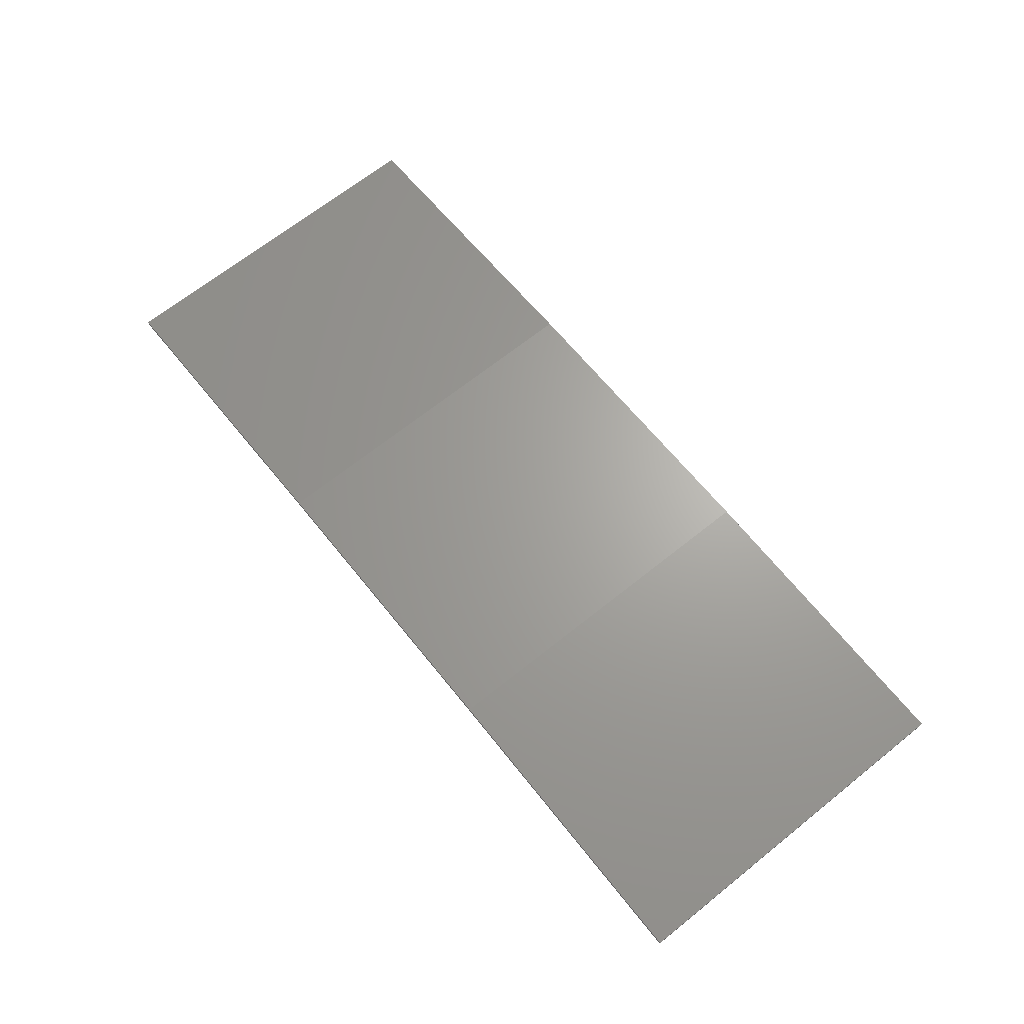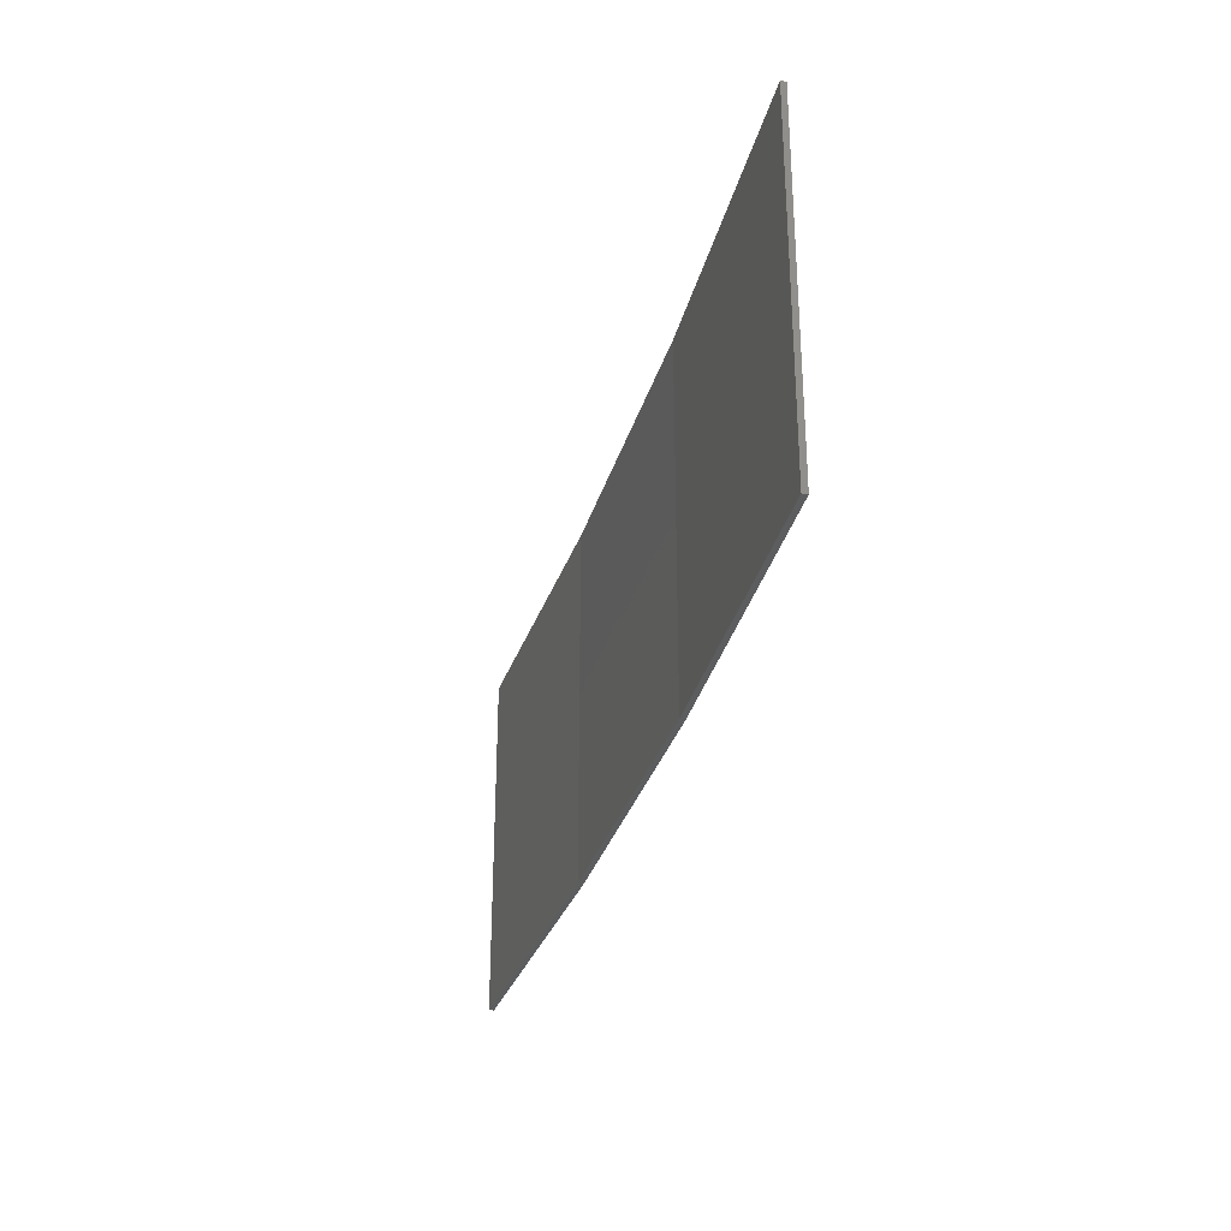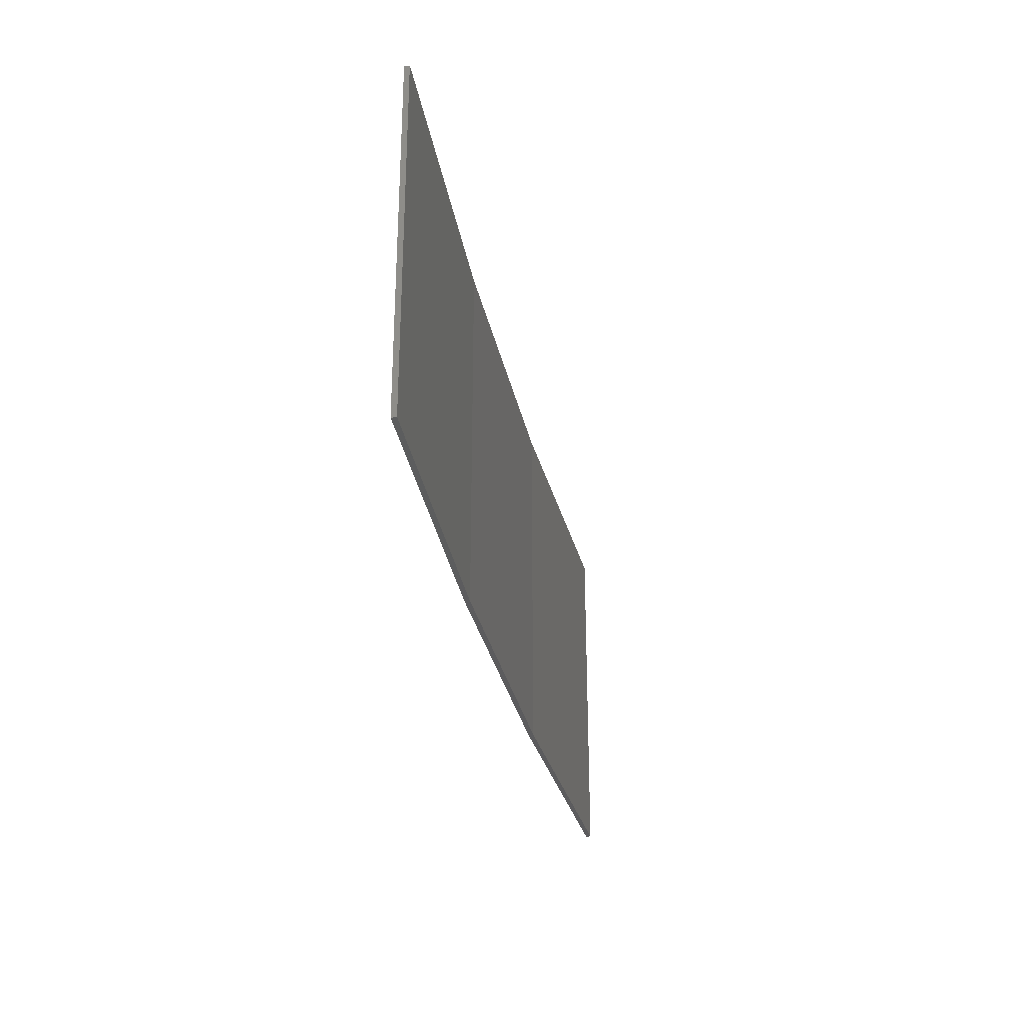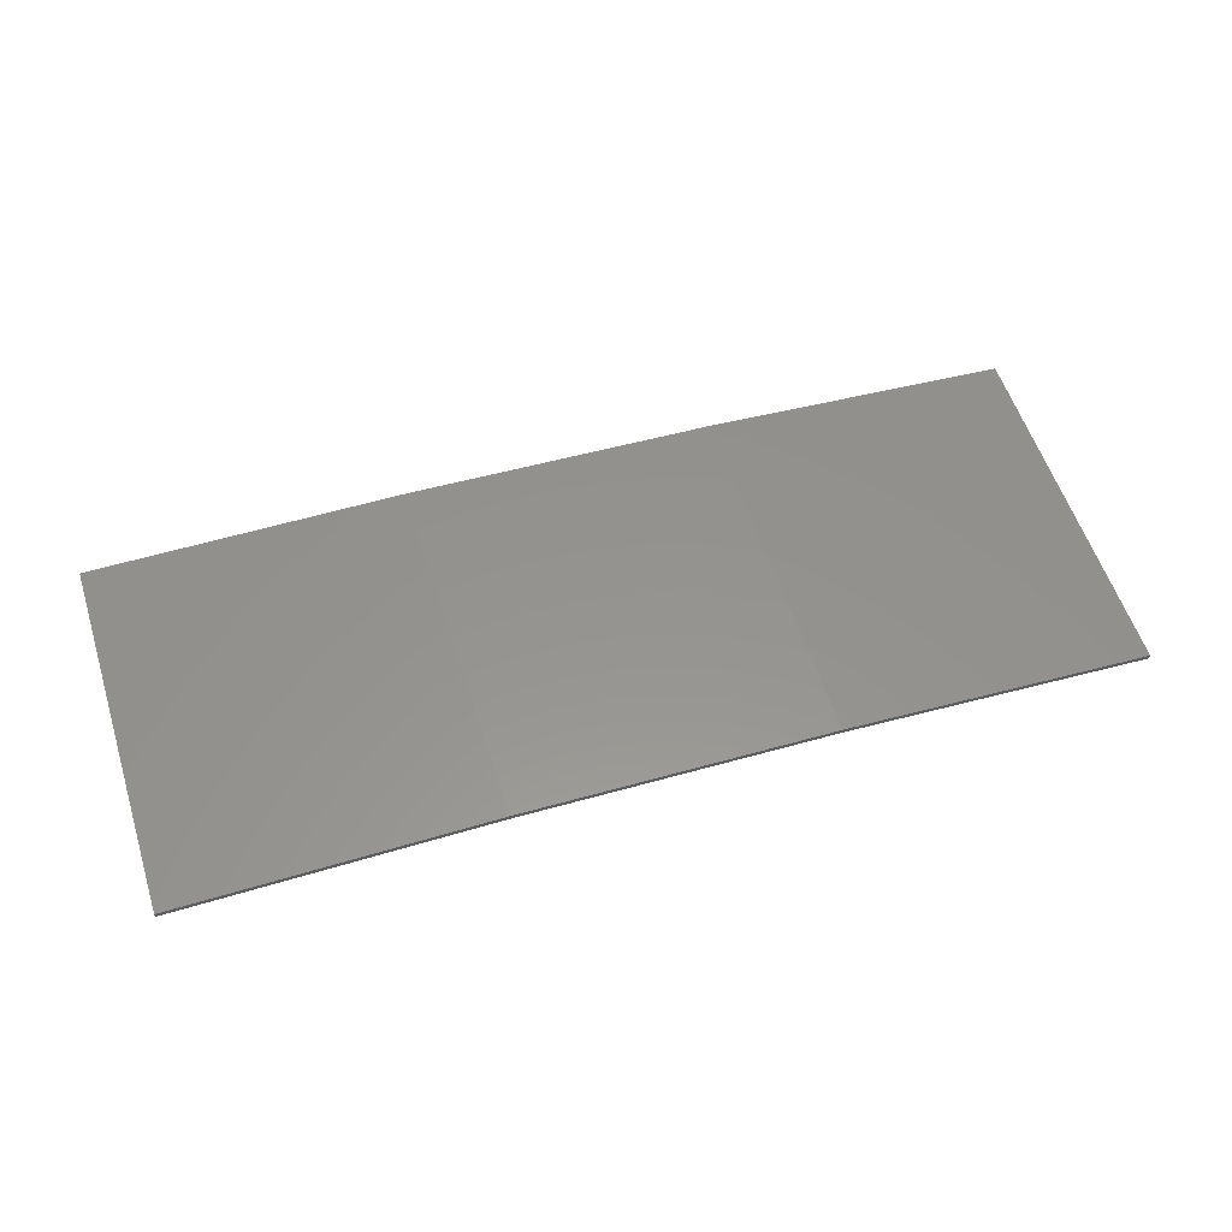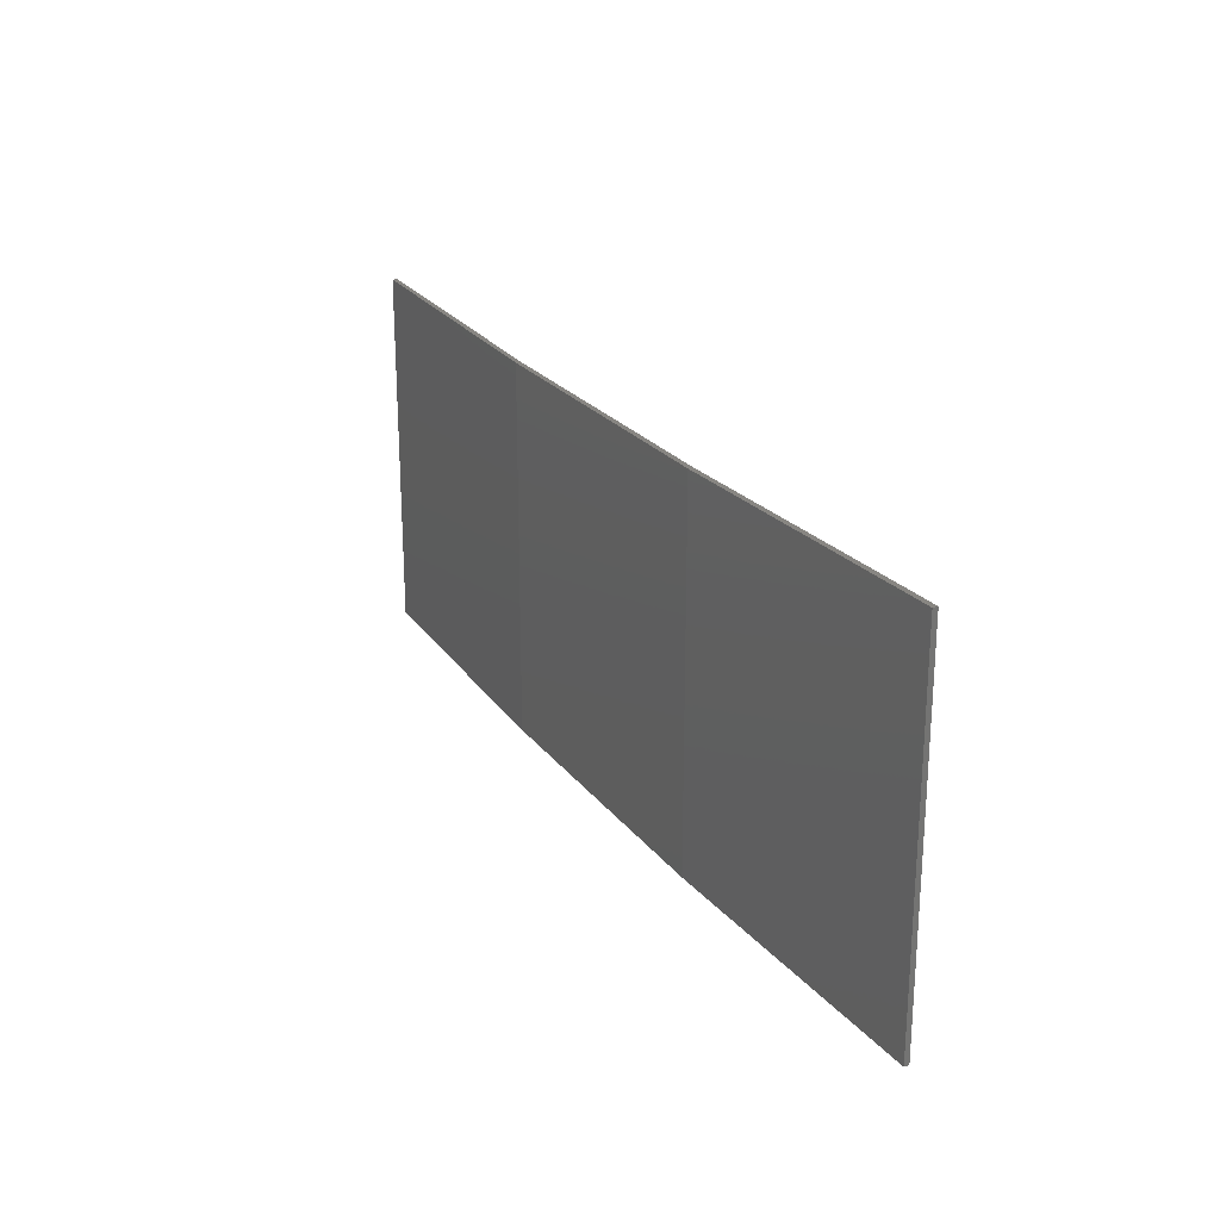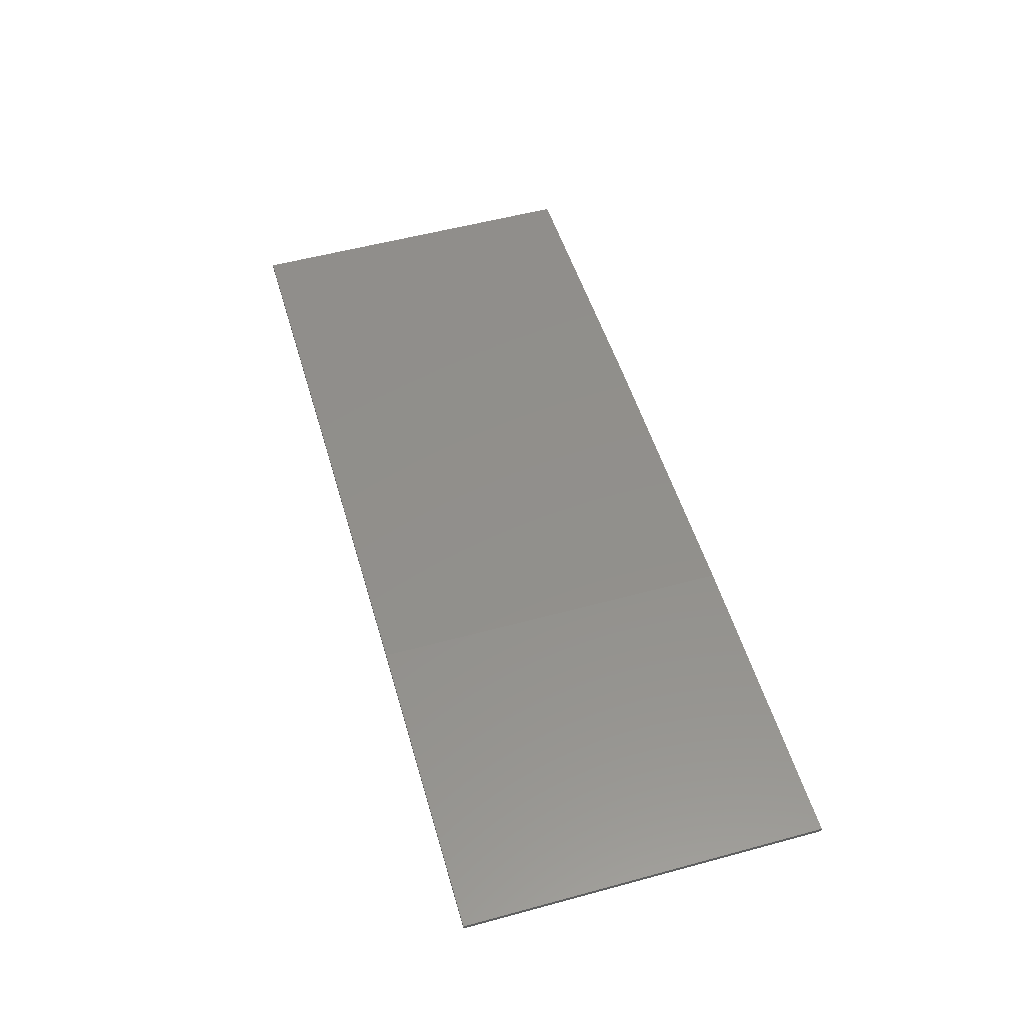
<metadata>
{"format":"stl","ext":"stl","renderer":"f3d","projection":"perspective","resolution":1024,"background":"white","views":[{"elev":68.3,"azim":-128.6,"up":"+Y"},{"elev":-31.2,"azim":71.9,"up":"+Z"},{"elev":-30.1,"azim":-81.7,"up":"+Z"},{"elev":57.3,"azim":-17.8,"up":"+Y"},{"elev":23.4,"azim":-120.4,"up":"+Z"},{"elev":54.7,"azim":-106.0,"up":"+Y"}]}
</metadata>
<code>
# stl→obj: 16 verts, 28 faces
v 3.671 4.249 45.89
v 0.6064 4.301 45.89
v 0.6064 4.301 49.46
v 3.671 4.249 49.46
v 6.733 4.091 45.89
v 6.733 4.091 49.46
v 9.787 3.83 45.89
v 9.787 3.83 49.46
v 9.782 3.781 45.89
v 9.782 3.781 49.46
v 0.6064 4.251 49.46
v 3.67 4.199 45.89
v 3.67 4.199 49.46
v 0.6064 4.251 45.89
v 6.73 4.042 45.89
v 6.73 4.042 49.46
f 1 2 3
f 1 3 4
f 5 4 6
f 5 1 4
f 7 6 8
f 7 5 6
f 9 7 8
f 9 8 10
f 11 12 13
f 14 12 11
f 13 15 16
f 16 15 10
f 12 15 13
f 15 9 10
f 2 14 11
f 2 11 3
f 9 15 7
f 15 5 7
f 15 12 5
f 12 1 5
f 14 2 12
f 12 2 1
f 16 10 8
f 6 16 8
f 13 16 6
f 4 13 6
f 3 11 13
f 3 13 4

</code>
